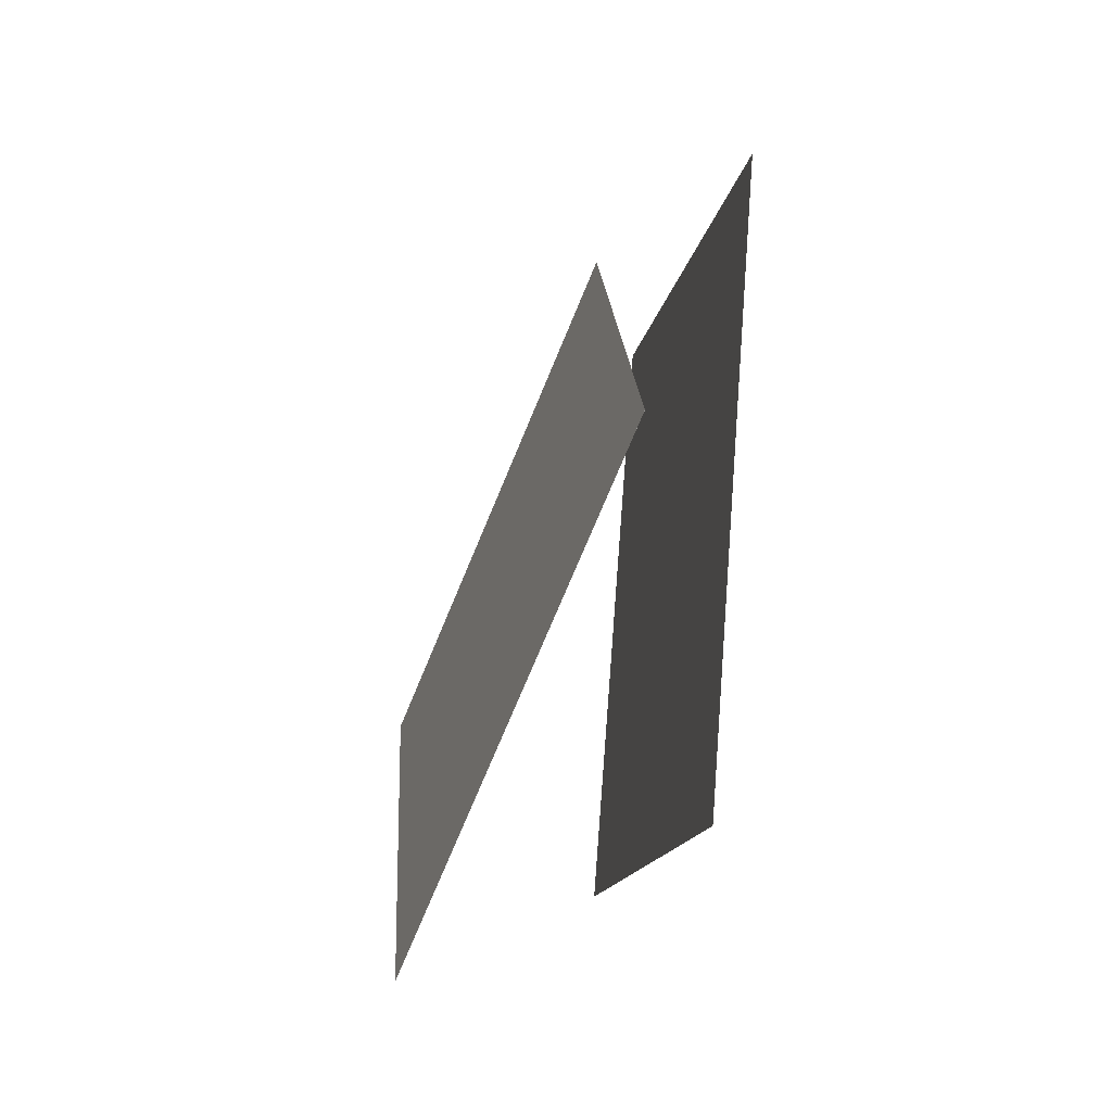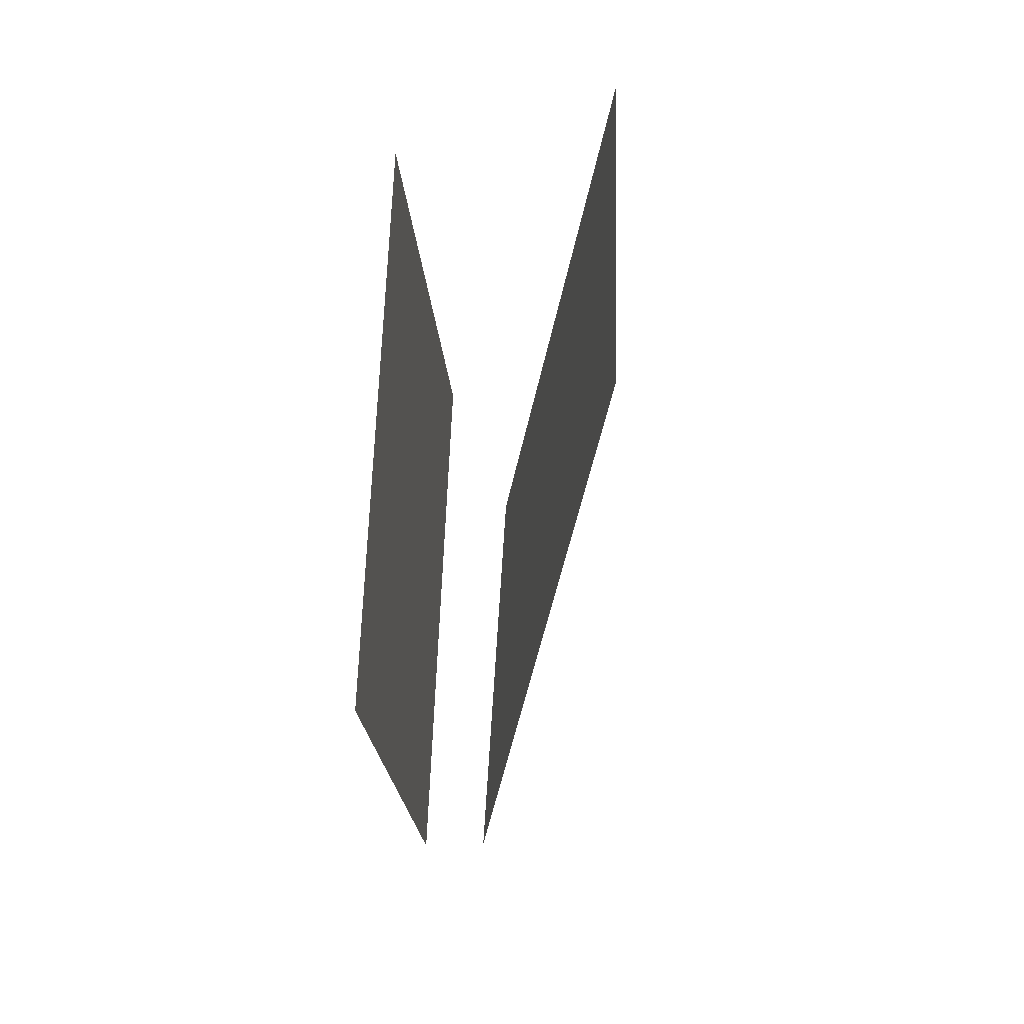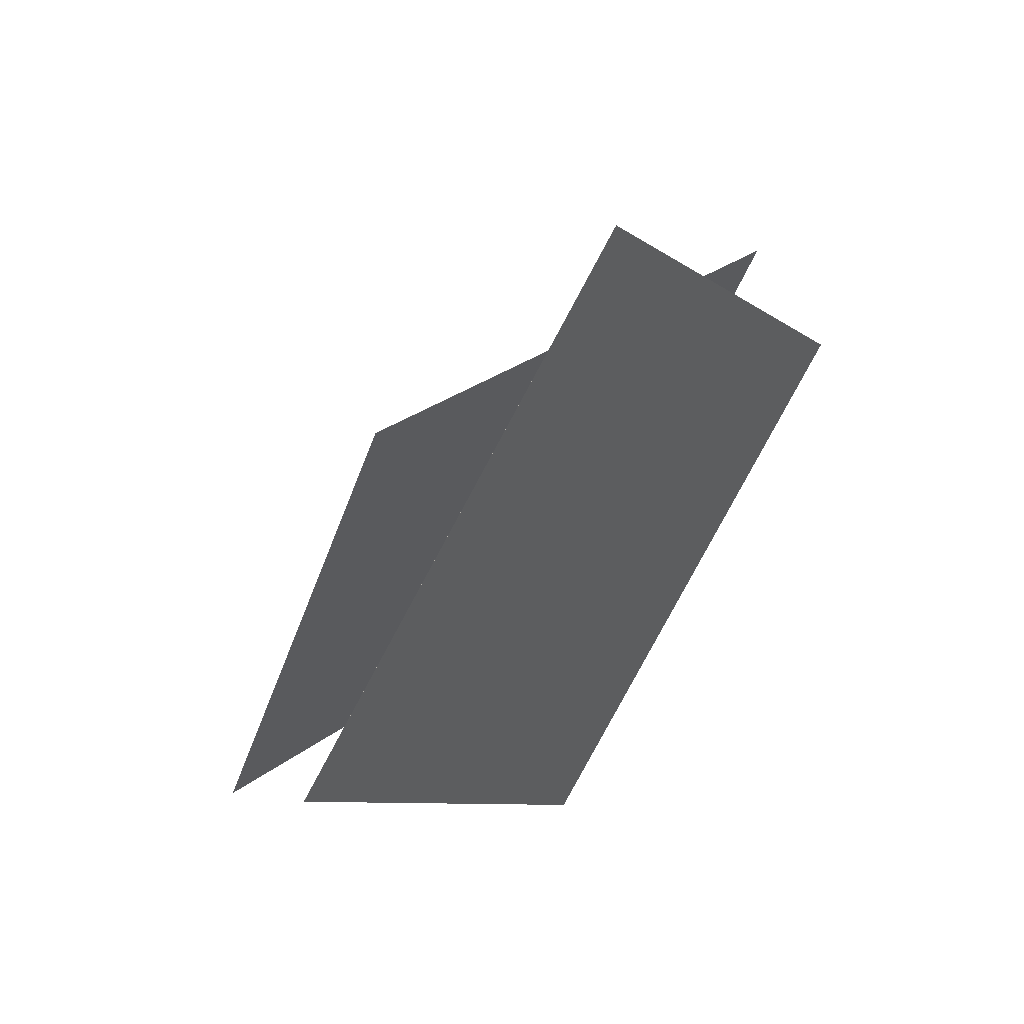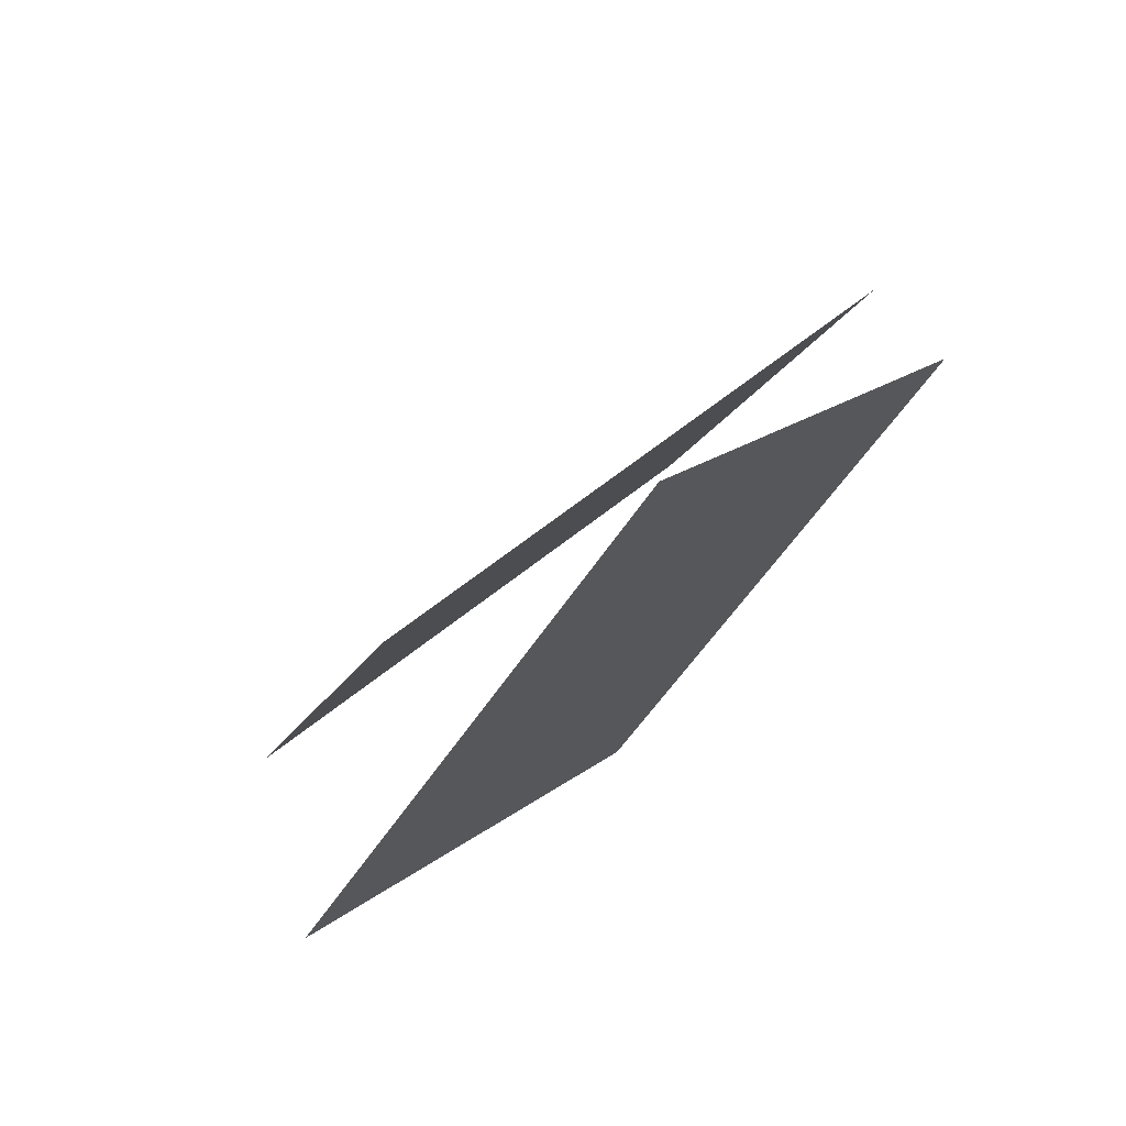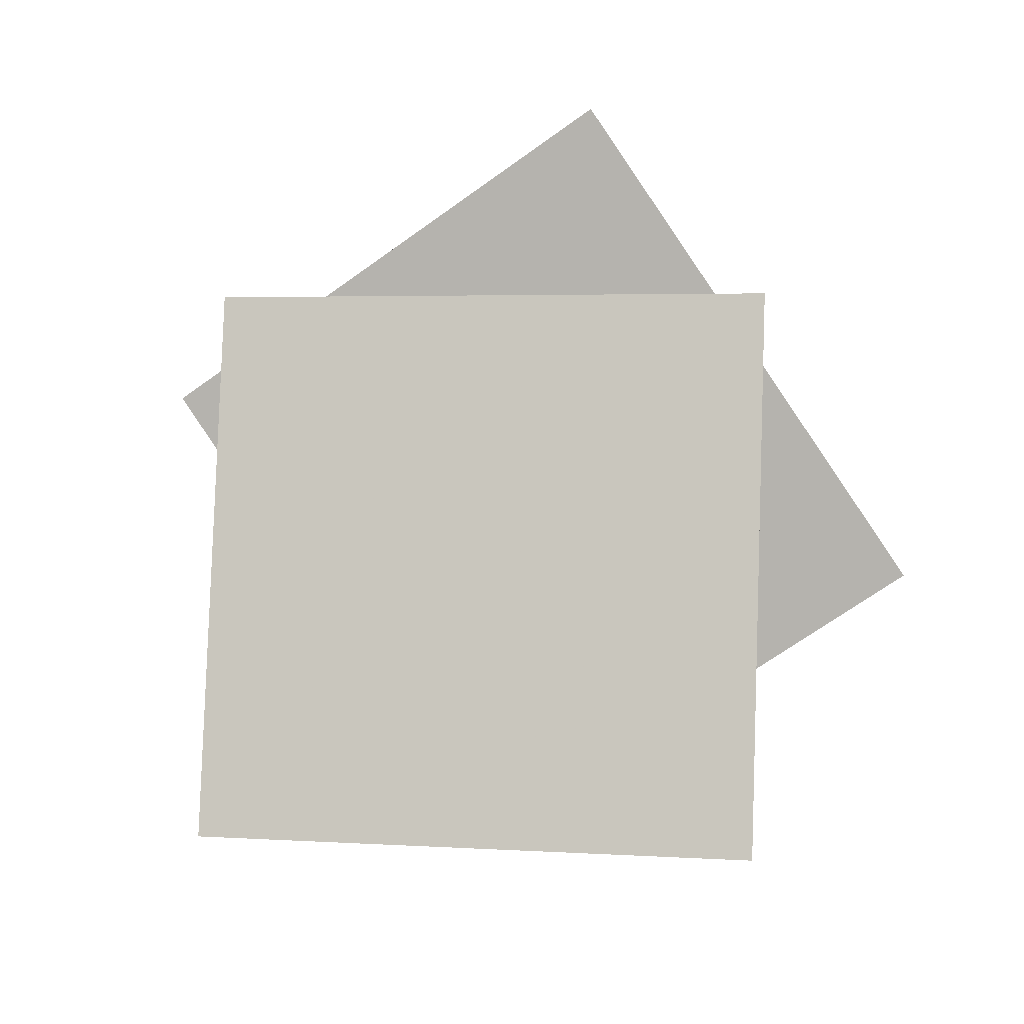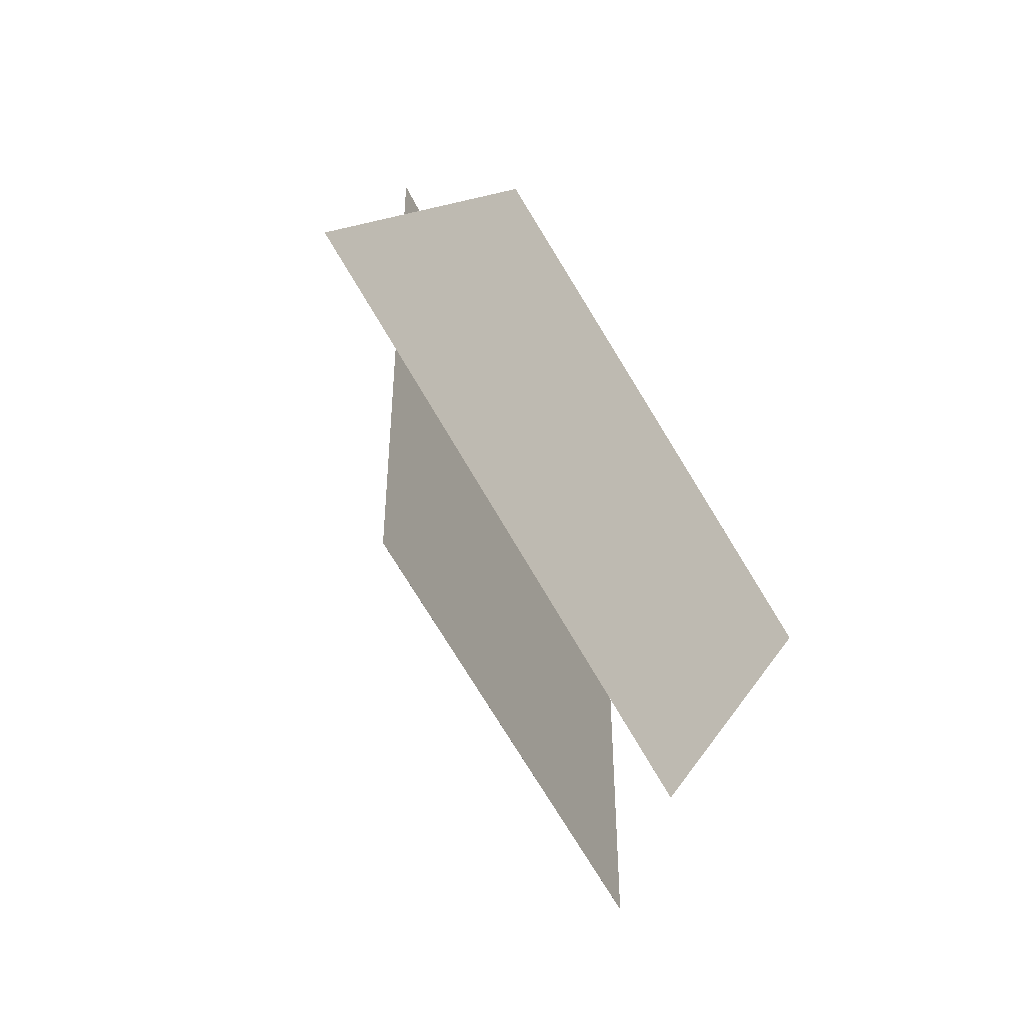
<metadata>
{"format":"obj","ext":"obj","renderer":"f3d","projection":"perspective","resolution":1024,"background":"white","views":[{"elev":21.8,"azim":179.6,"up":"+Y"},{"elev":-56.6,"azim":10.5,"up":"+Z"},{"elev":32.6,"azim":-135.3,"up":"+Y"},{"elev":59.5,"azim":-128.7,"up":"+Y"},{"elev":16.5,"azim":103.8,"up":"+Y"},{"elev":-44.7,"azim":-133.8,"up":"+Z"}]}
</metadata>
<code>
v -0.03087 -0.6784 0.1848
v -0.1737 -0.1416 -0.5556
v -0.1104 0.1208 0.7796
v -0.2533 0.6576 0.03916
v -0.03091 -0.6784 0.1849
v -0.1738 -0.1416 -0.5556
v -0.1104 0.1208 0.7796
v -0.2533 0.6576 0.03916
f 1.0 7.0 5.0
f 1.0 3.0 7.0
f 1.0 4.0 3.0
f 1.0 2.0 4.0
f 3.0 8.0 7.0
f 3.0 4.0 8.0
f 5.0 7.0 8.0
f 5.0 8.0 6.0
f 1.0 5.0 6.0
f 1.0 6.0 2.0
f 2.0 6.0 8.0
f 2.0 8.0 4.0
v -0.03954 0.3303 0.6605
v -0.08433 0.3729 -0.302
v 0.3255 -0.5522 0.6045
v 0.2808 -0.5096 -0.358
v -0.0395 0.3303 0.6605
v -0.08428 0.3729 -0.302
v 0.3256 -0.5522 0.6045
v 0.2808 -0.5096 -0.358
f 9.0 15.0 13.0
f 9.0 11.0 15.0
f 9.0 12.0 11.0
f 9.0 10.0 12.0
f 11.0 16.0 15.0
f 11.0 12.0 16.0
f 13.0 15.0 16.0
f 13.0 16.0 14.0
f 9.0 13.0 14.0
f 9.0 14.0 10.0
f 10.0 14.0 16.0
f 10.0 16.0 12.0

</code>
